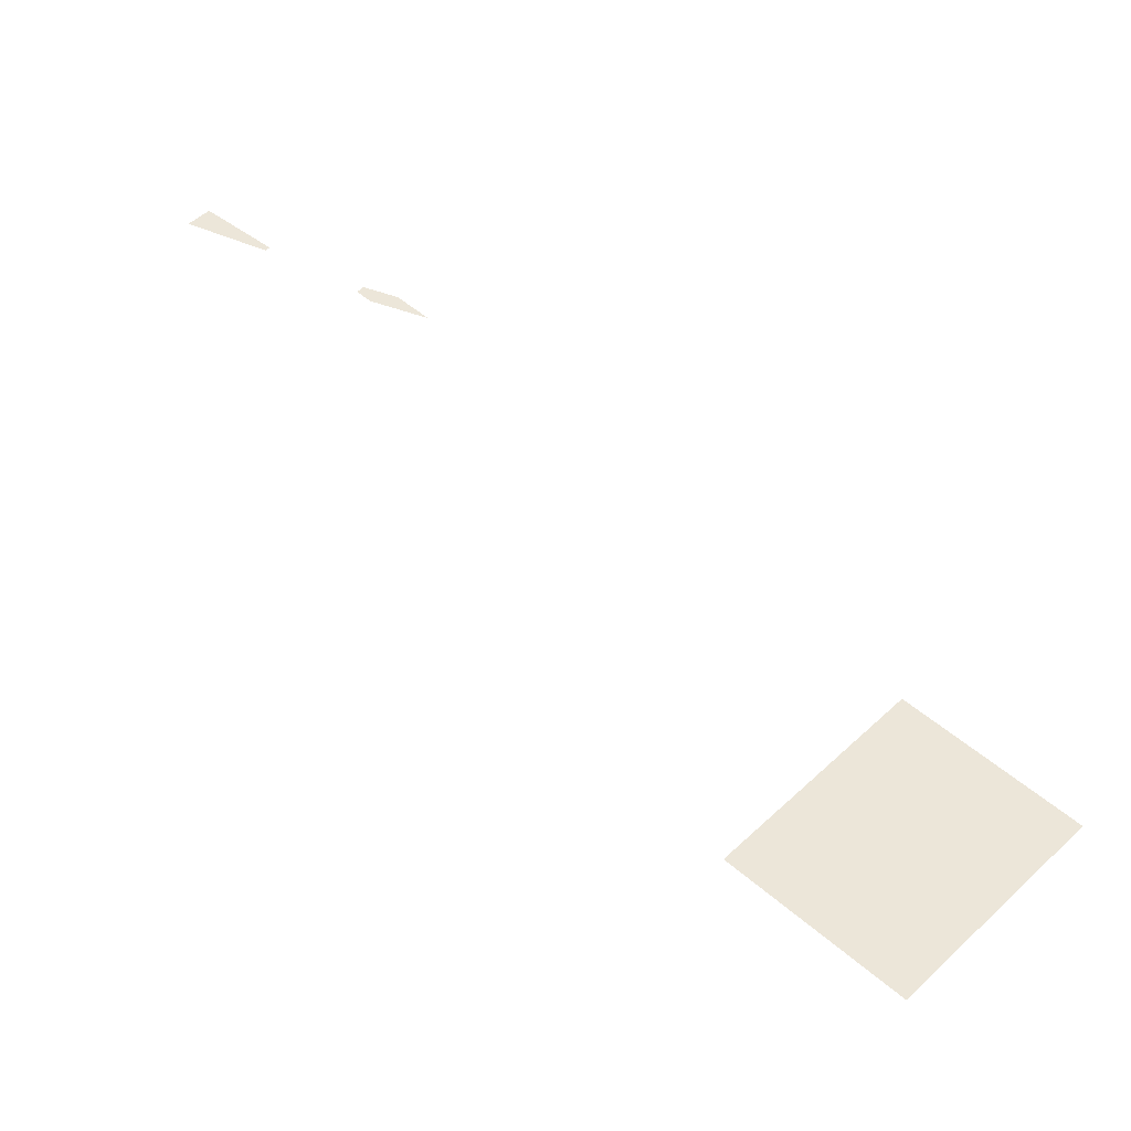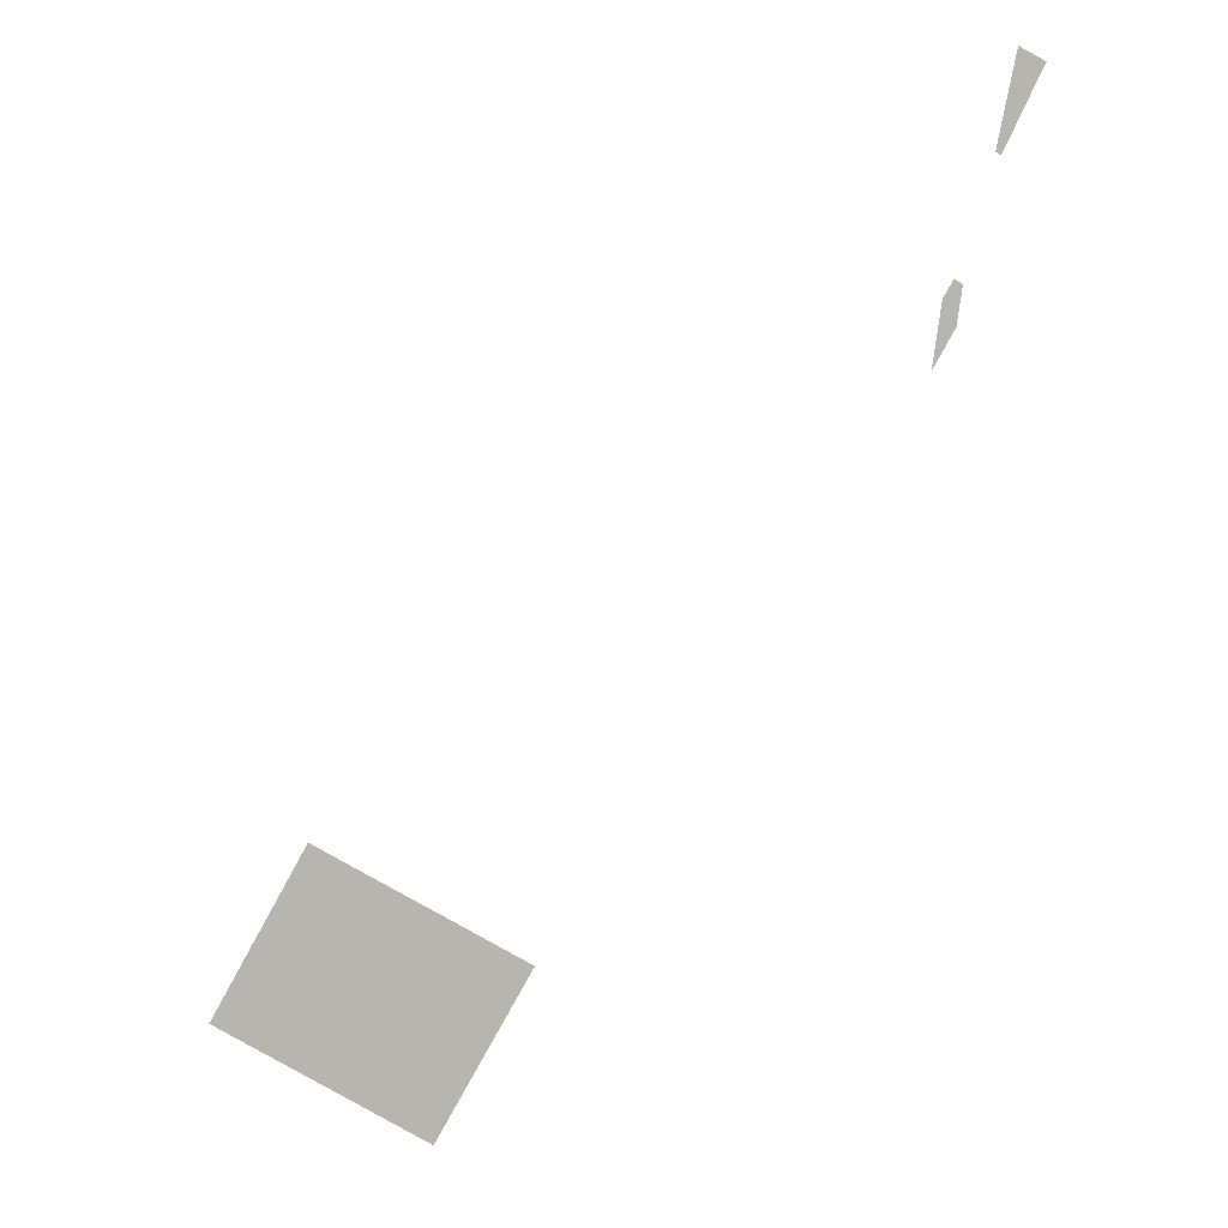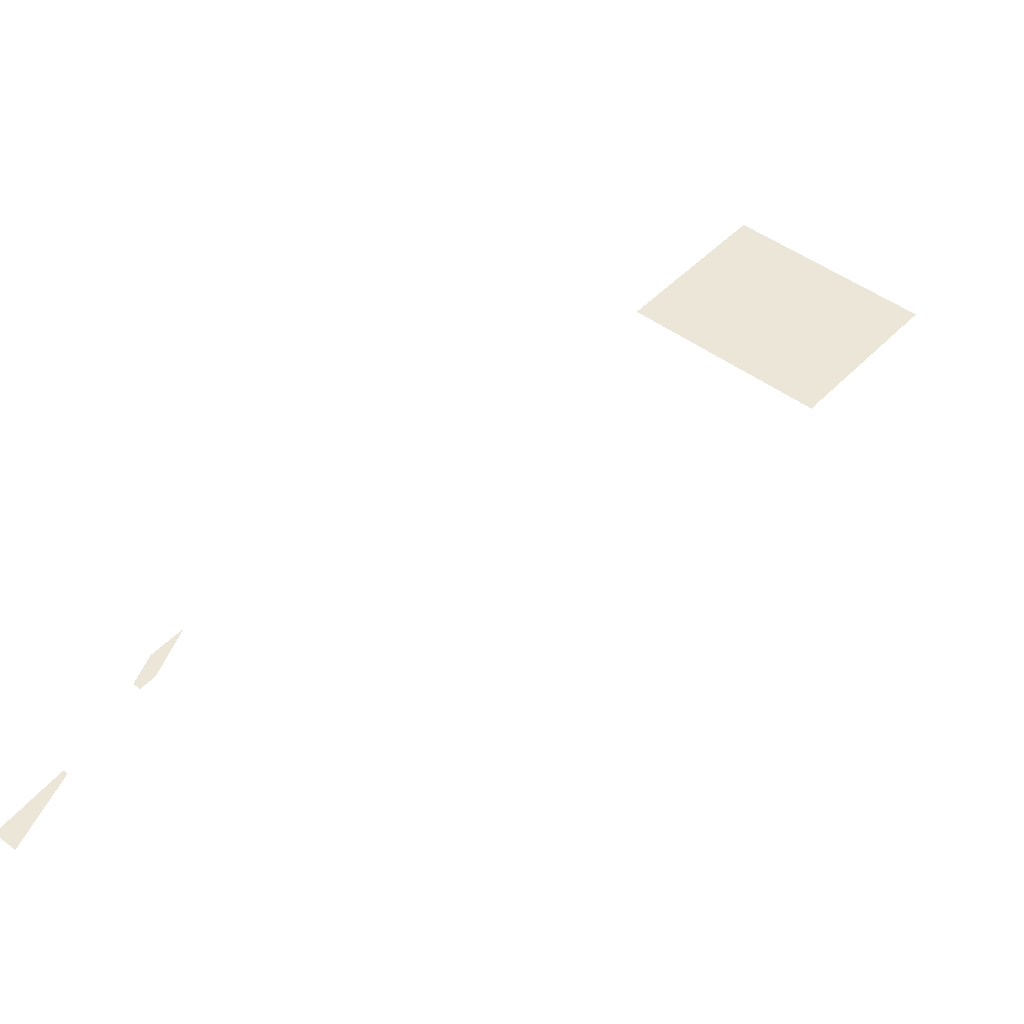
<metadata>
{"format":"obj","ext":"obj","renderer":"f3d","projection":"perspective","resolution":1024,"background":"white","views":[{"elev":49.2,"azim":105.1,"up":"+Y"},{"elev":8.4,"azim":-177.6,"up":"+Z"},{"elev":46.5,"azim":11.8,"up":"+Y"}]}
</metadata>
<code>
v -464.8 0 230.4
v -473.6 0 213.1
v -458.9 0 186.4
v -473.6 0 213.1
v -471.4 0 242.5
v -477.1 0 239.3
v -464.8 0 230.4
v -471.4 0 242.5
v -473.6 0 213.1
f 1 2 3
f 4 5 6
f 7 8 9
v -142.6 0 -151.8
v -214.4 0 -191.3
v -148.6 0 -310.9
v -76.79 0 -271.3
v -70.79 0 -112.3
v -142.6 0 -151.8
v -76.79 0 -271.3
v -4.98 0 -231.8
f 10 11 12 13
f 14 15 16 17
v -495.1 0 318.5
v -498.6 0 316.6
v -524.4 0 371.9
v -507.4 0 381.3
f 18 19 20 21

</code>
